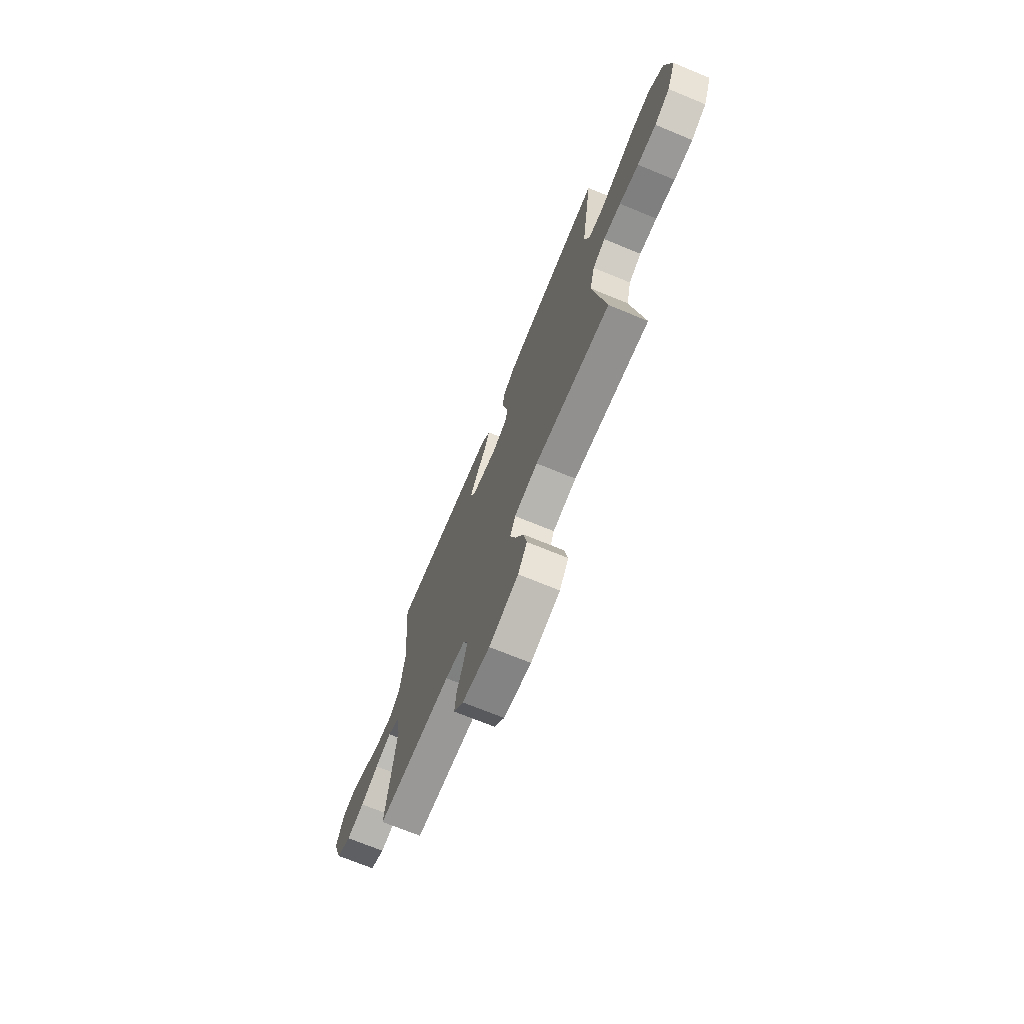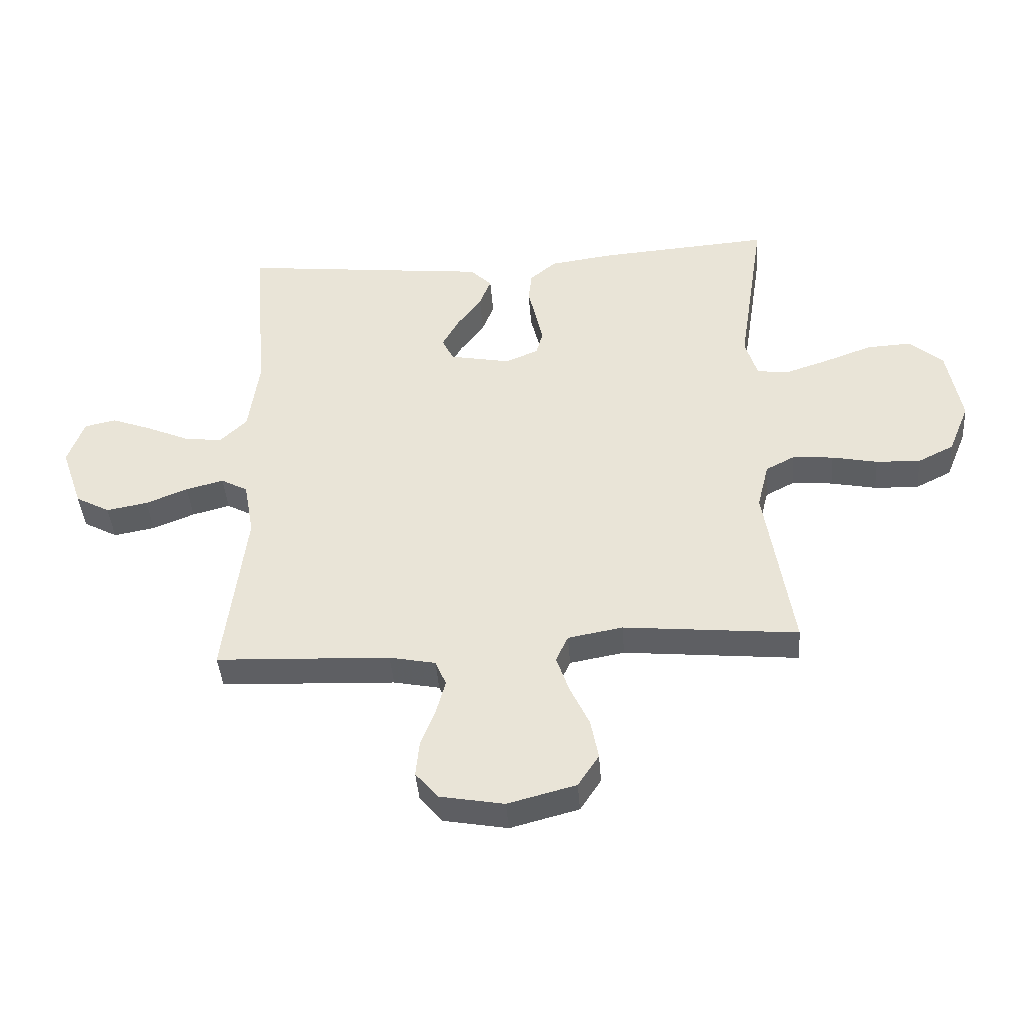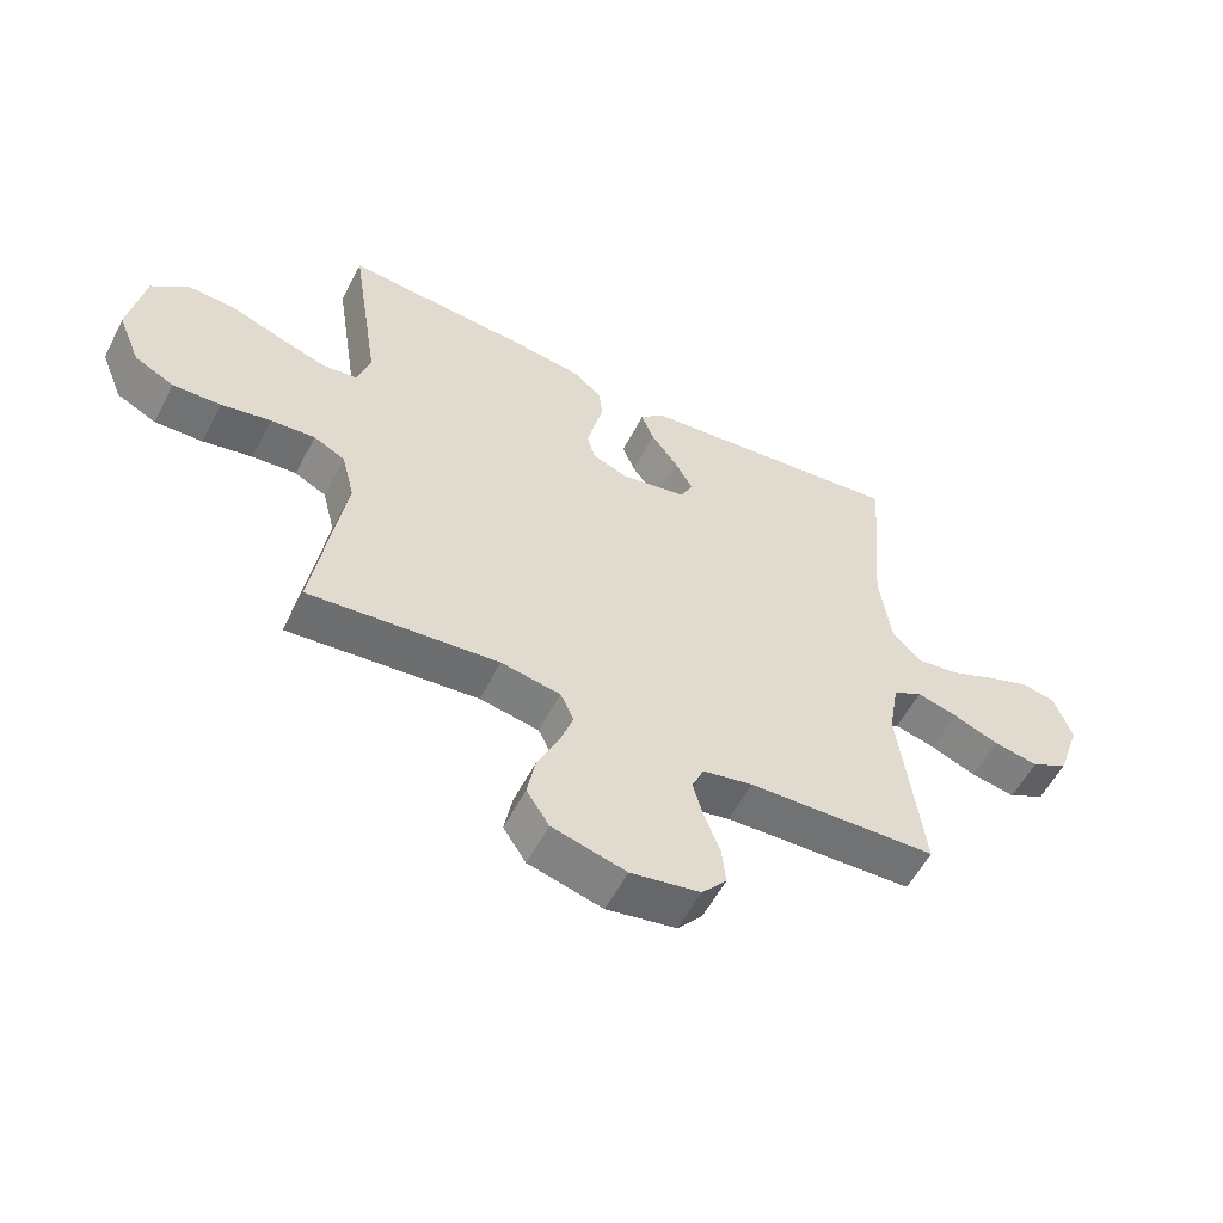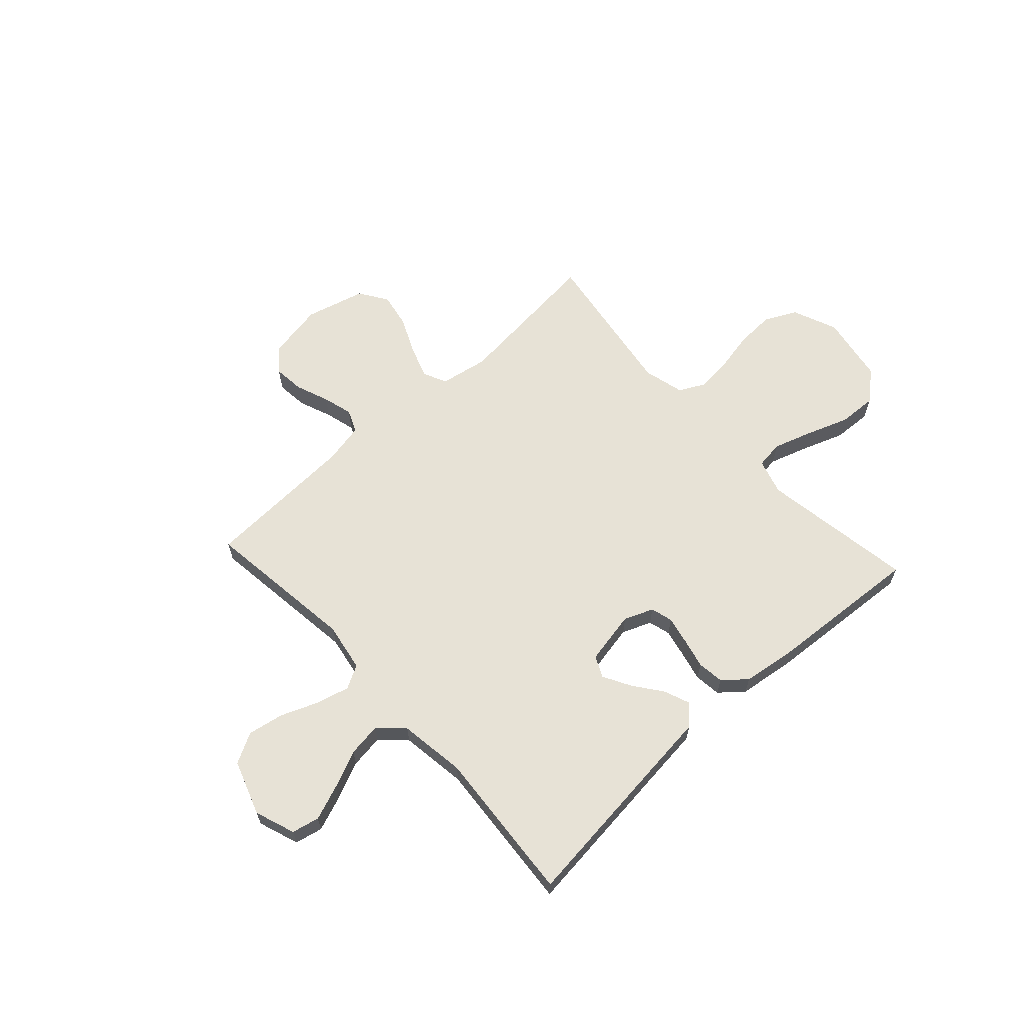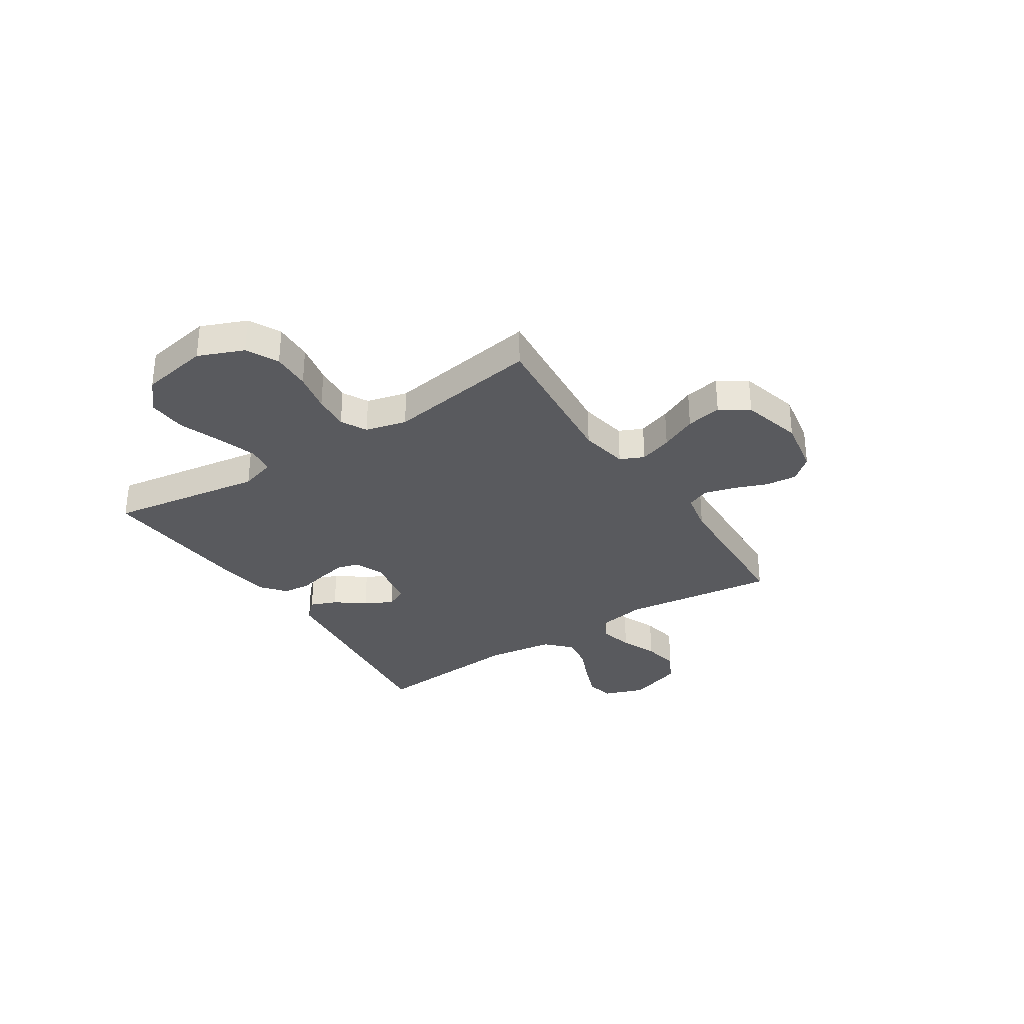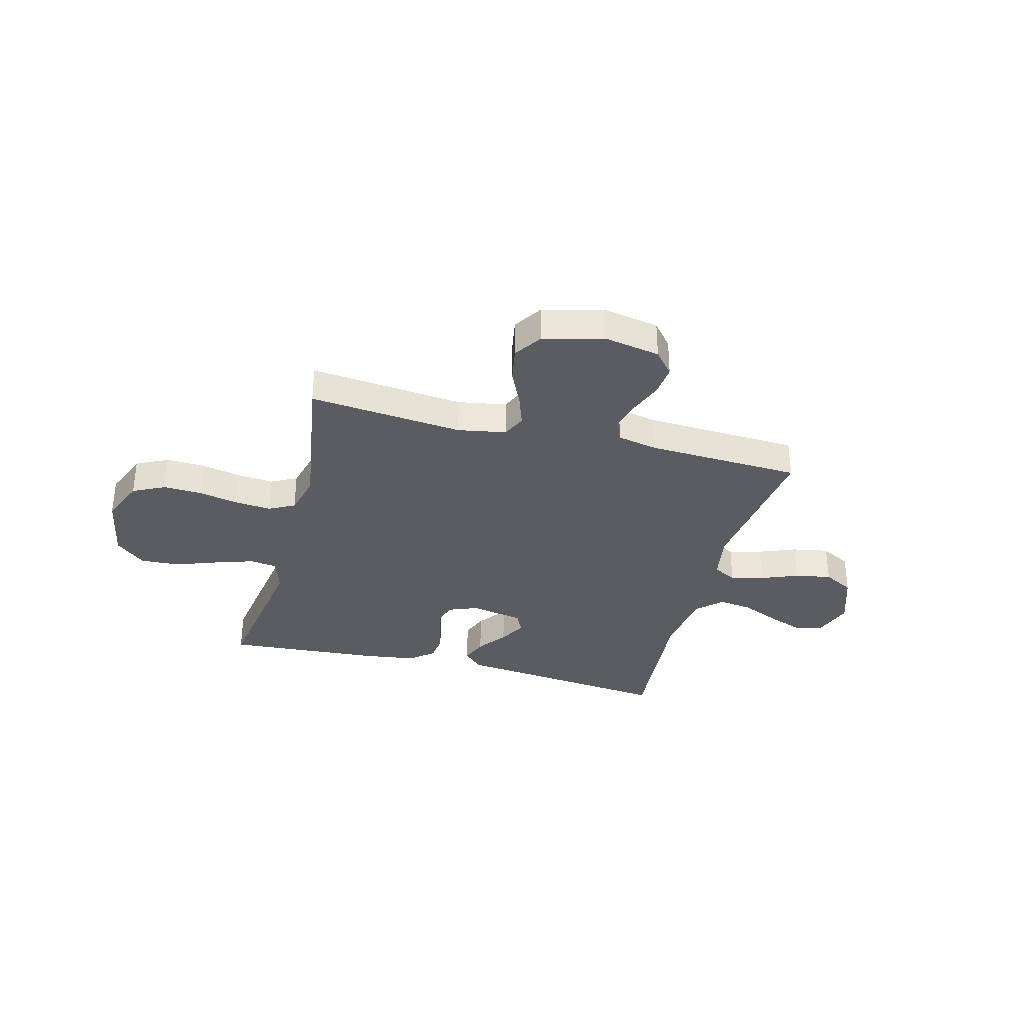
<metadata>
{"format":"obj","ext":"obj","renderer":"f3d","projection":"perspective","resolution":1024,"background":"white","views":[{"elev":-71.1,"azim":67.6,"up":"+Z"},{"elev":-41.7,"azim":4.3,"up":"+Z"},{"elev":-56.4,"azim":152.8,"up":"+Z"},{"elev":63.3,"azim":-42.6,"up":"+Y"},{"elev":-31.8,"azim":123.1,"up":"+Y"},{"elev":-33.7,"azim":165.3,"up":"+Y"}]}
</metadata>
<code>
v -0.5 0.07 0.5
v -0.2 0.07 0.467
v -0.07 0.07 0.453
v -0.033 0.07 0.416
v -0.053 0.07 0.365
v -0.095 0.07 0.308
v -0.124 0.07 0.255
v -0.104 0.07 0.214
v 0 0.07 0.194
v 0.057 0.07 0.217
v 0.069 0.07 0.26
v 0.057 0.07 0.315
v 0.043 0.07 0.373
v 0.049 0.07 0.425
v 0.094 0.07 0.463
v 0.2 0.07 0.478
v 0.5 0.07 0.5
v 0.454 0.07 0.2
v 0.475 0.07 0.131
v 0.529 0.07 0.124
v 0.605 0.07 0.149
v 0.687 0.07 0.179
v 0.763 0.07 0.183
v 0.821 0.07 0.133
v 0.845 0.07 0
v 0.809 0.07 -0.088
v 0.747 0.07 -0.119
v 0.671 0.07 -0.116
v 0.593 0.07 -0.1
v 0.523 0.07 -0.094
v 0.473 0.07 -0.12
v 0.453 0.07 -0.2
v 0.5 0.07 -0.5
v 0.2 0.07 -0.471
v 0.106 0.07 -0.488
v 0.085 0.07 -0.534
v 0.107 0.07 -0.598
v 0.14 0.07 -0.669
v 0.153 0.07 -0.738
v 0.117 0.07 -0.793
v 0 0.07 -0.824
v -0.11 0.07 -0.804
v -0.149 0.07 -0.758
v -0.143 0.07 -0.697
v -0.118 0.07 -0.632
v -0.102 0.07 -0.573
v -0.121 0.07 -0.529
v -0.2 0.07 -0.513
v -0.5 0.07 -0.5
v -0.463 0.07 -0.2
v -0.48 0.07 -0.105
v -0.526 0.07 -0.08
v -0.591 0.07 -0.097
v -0.663 0.07 -0.126
v -0.734 0.07 -0.139
v -0.793 0.07 -0.107
v -0.83 0.07 0
v -0.802 0.07 0.079
v -0.748 0.07 0.091
v -0.679 0.07 0.065
v -0.606 0.07 0.033
v -0.54 0.07 0.024
v -0.493 0.07 0.069
v -0.475 0.07 0.2
v -0.5 0 0.5
v -0.2 0 0.467
v -0.07 0 0.453
v -0.033 0 0.416
v -0.053 0 0.365
v -0.095 0 0.308
v -0.124 0 0.255
v -0.104 0 0.214
v 0 0 0.194
v 0.057 0 0.217
v 0.069 0 0.26
v 0.057 0 0.315
v 0.043 0 0.373
v 0.049 0 0.425
v 0.094 0 0.463
v 0.2 0 0.478
v 0.5 0 0.5
v 0.454 0 0.2
v 0.475 0 0.131
v 0.529 0 0.124
v 0.605 0 0.149
v 0.687 0 0.179
v 0.763 0 0.183
v 0.821 0 0.133
v 0.845 0 0
v 0.809 0 -0.088
v 0.747 0 -0.119
v 0.671 0 -0.116
v 0.593 0 -0.1
v 0.523 0 -0.094
v 0.473 0 -0.12
v 0.453 0 -0.2
v 0.5 0 -0.5
v 0.2 0 -0.471
v 0.106 0 -0.488
v 0.085 0 -0.534
v 0.107 0 -0.598
v 0.14 0 -0.669
v 0.153 0 -0.738
v 0.117 0 -0.793
v 0 0 -0.824
v -0.11 0 -0.804
v -0.149 0 -0.758
v -0.143 0 -0.697
v -0.118 0 -0.632
v -0.102 0 -0.573
v -0.121 0 -0.529
v -0.2 0 -0.513
v -0.5 0 -0.5
v -0.463 0 -0.2
v -0.48 0 -0.105
v -0.526 0 -0.08
v -0.591 0 -0.097
v -0.663 0 -0.126
v -0.734 0 -0.139
v -0.793 0 -0.107
v -0.83 0 0
v -0.802 0 0.079
v -0.748 0 0.091
v -0.679 0 0.065
v -0.606 0 0.033
v -0.54 0 0.024
v -0.493 0 0.069
v -0.475 0 0.2
f 58 59 60 61
f 56 57 58 61
f 56 61 62
f 53 54 55 56
f 52 53 56 62
f 51 52 62 63
f 48 49 50
f 47 48 50 51
f 42 43 44 45
f 42 45 46
f 41 42 46
f 40 41 46
f 37 38 39 40
f 36 37 40 46
f 35 36 46 47
f 32 33 34
f 31 32 34 35
f 26 27 28 29
f 26 29 30
f 25 26 30
f 24 25 30
f 21 22 23 24
f 20 21 24 30
f 19 20 30 31
f 15 16 17 18
f 12 13 14 15
f 11 12 15 18
f 10 11 18 19
f 3 4 5 6
f 2 3 6 7
f 64 1 2 7
f 63 64 7 8
f 51 63 8 9
f 31 35 47 51
f 19 31 51
f 9 10 19 51
f 125 124 123 122
f 125 122 121 120
f 126 125 120
f 120 119 118 117
f 126 120 117 116
f 127 126 116 115
f 114 113 112
f 115 114 112 111
f 109 108 107 106
f 110 109 106
f 110 106 105
f 110 105 104
f 104 103 102 101
f 110 104 101 100
f 111 110 100 99
f 98 97 96
f 99 98 96 95
f 93 92 91 90
f 94 93 90
f 94 90 89
f 94 89 88
f 88 87 86 85
f 94 88 85 84
f 95 94 84 83
f 82 81 80 79
f 79 78 77 76
f 82 79 76 75
f 83 82 75 74
f 70 69 68 67
f 71 70 67 66
f 71 66 65 128
f 72 71 128 127
f 73 72 127 115
f 115 111 99 95
f 115 95 83
f 115 83 74 73
f 1 65 66 2
f 2 66 67 3
f 3 67 68 4
f 4 68 69 5
f 5 69 70 6
f 6 70 71 7
f 7 71 72 8
f 8 72 73 9
f 9 73 74 10
f 10 74 75 11
f 11 75 76 12
f 12 76 77 13
f 13 77 78 14
f 14 78 79 15
f 15 79 80 16
f 16 80 81 17
f 17 81 82 18
f 18 82 83 19
f 19 83 84 20
f 20 84 85 21
f 21 85 86 22
f 22 86 87 23
f 23 87 88 24
f 24 88 89 25
f 25 89 90 26
f 26 90 91 27
f 27 91 92 28
f 28 92 93 29
f 29 93 94 30
f 30 94 95 31
f 31 95 96 32
f 32 96 97 33
f 33 97 98 34
f 34 98 99 35
f 35 99 100 36
f 36 100 101 37
f 37 101 102 38
f 38 102 103 39
f 39 103 104 40
f 40 104 105 41
f 41 105 106 42
f 42 106 107 43
f 43 107 108 44
f 44 108 109 45
f 45 109 110 46
f 46 110 111 47
f 47 111 112 48
f 48 112 113 49
f 49 113 114 50
f 50 114 115 51
f 51 115 116 52
f 52 116 117 53
f 53 117 118 54
f 54 118 119 55
f 55 119 120 56
f 56 120 121 57
f 57 121 122 58
f 58 122 123 59
f 59 123 124 60
f 60 124 125 61
f 61 125 126 62
f 62 126 127 63
f 63 127 128 64
f 64 128 65 1

</code>
